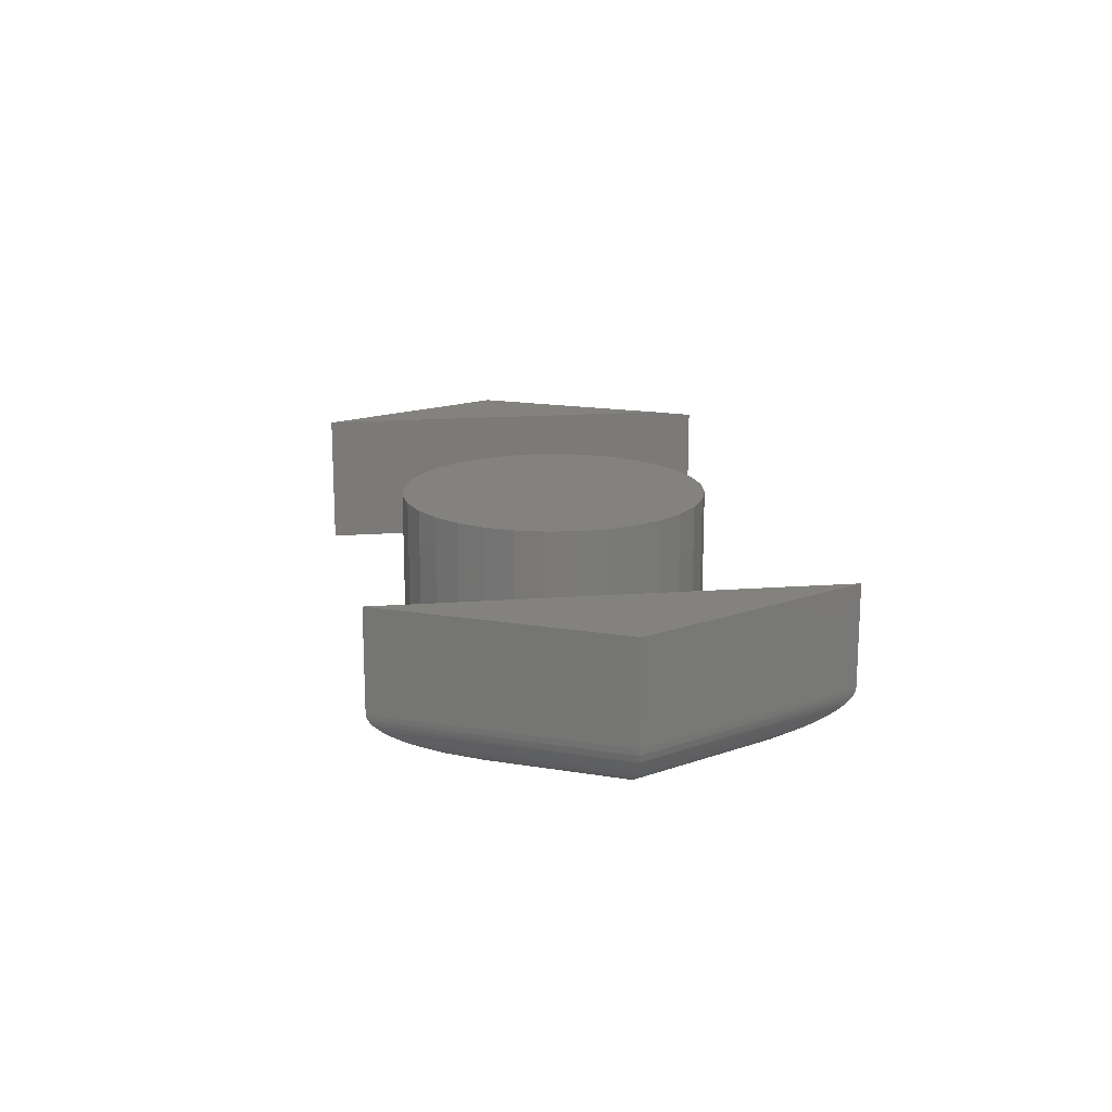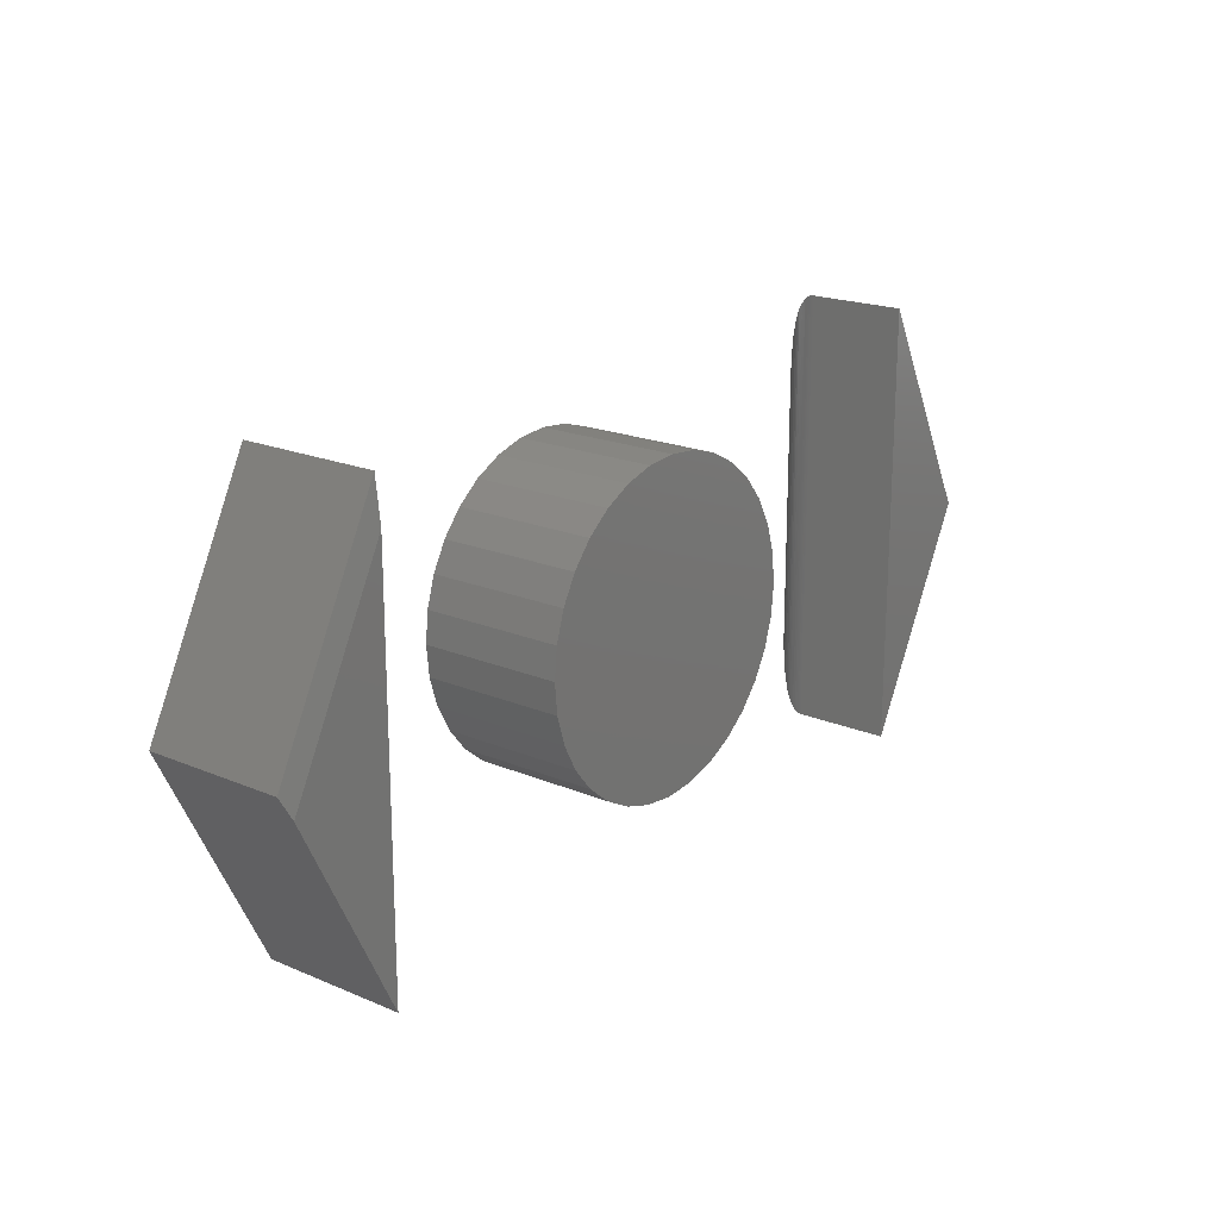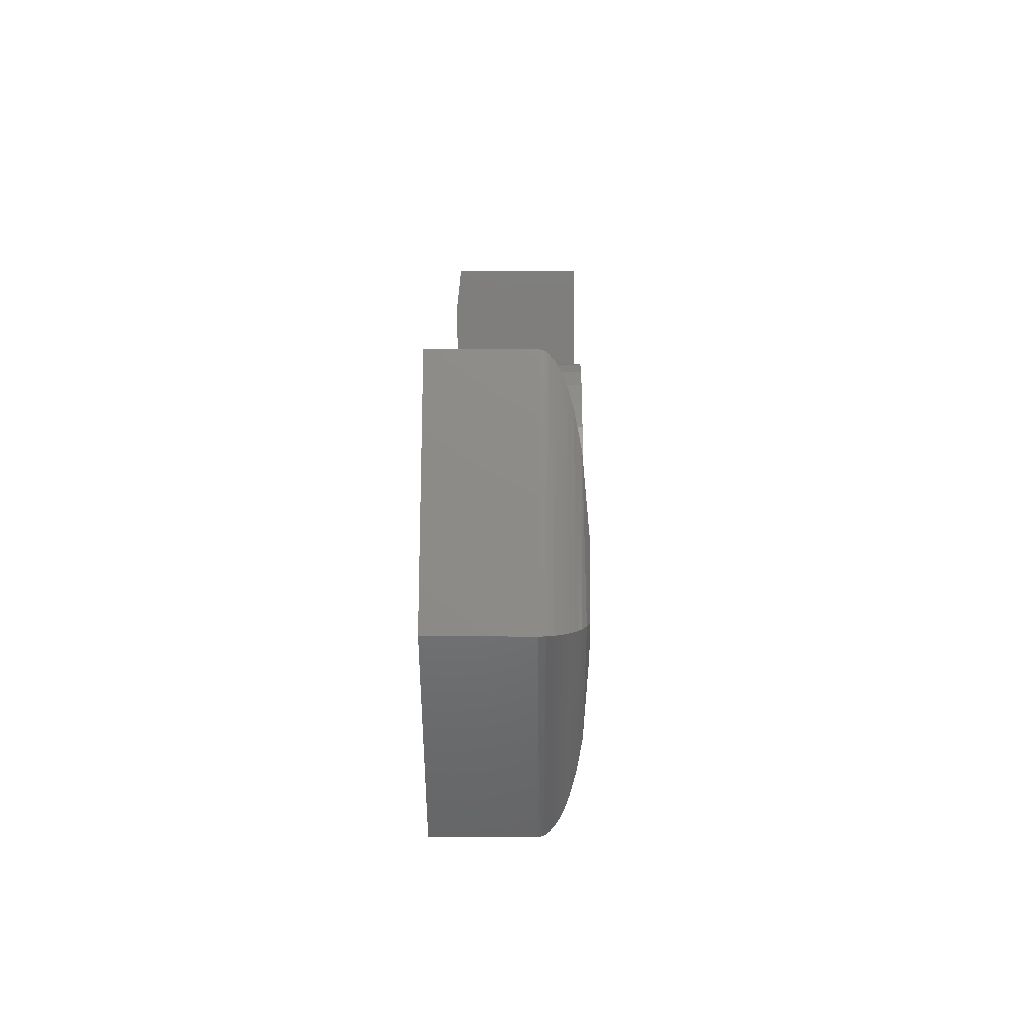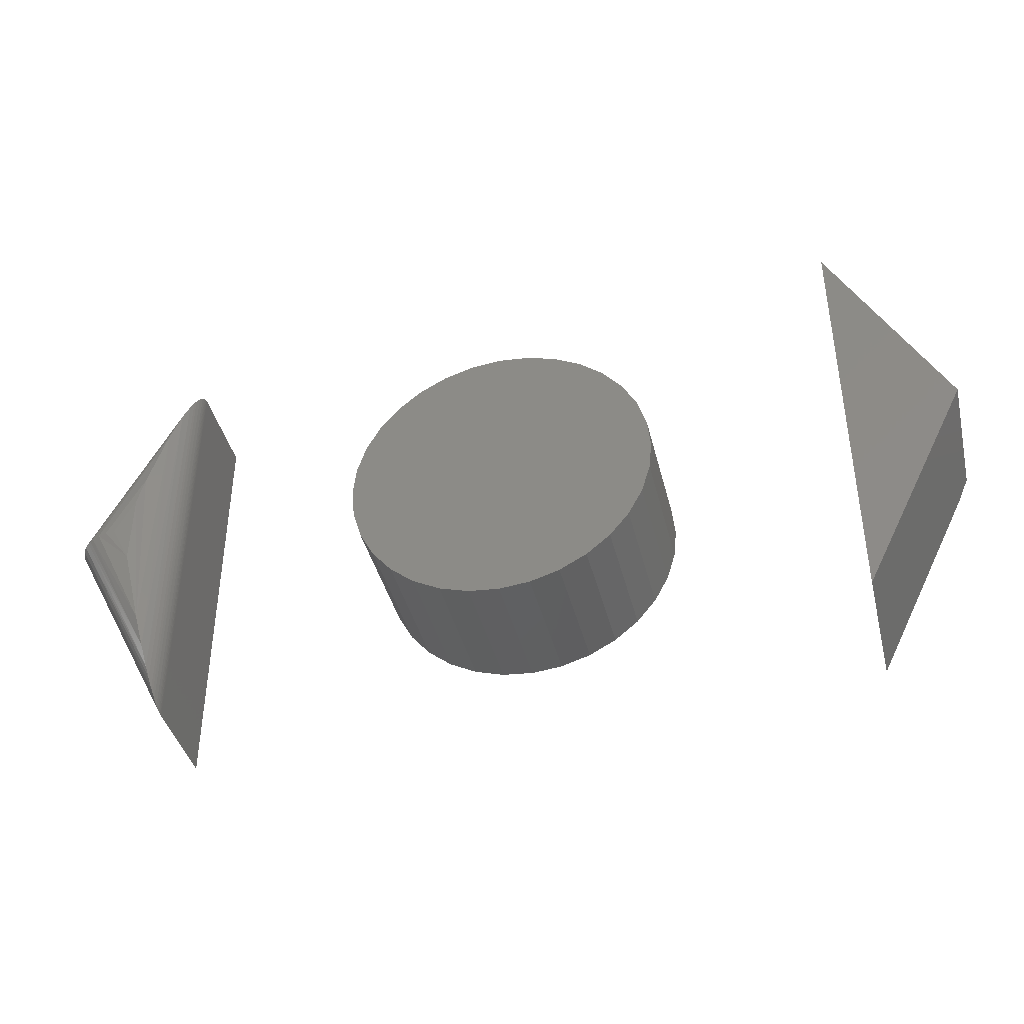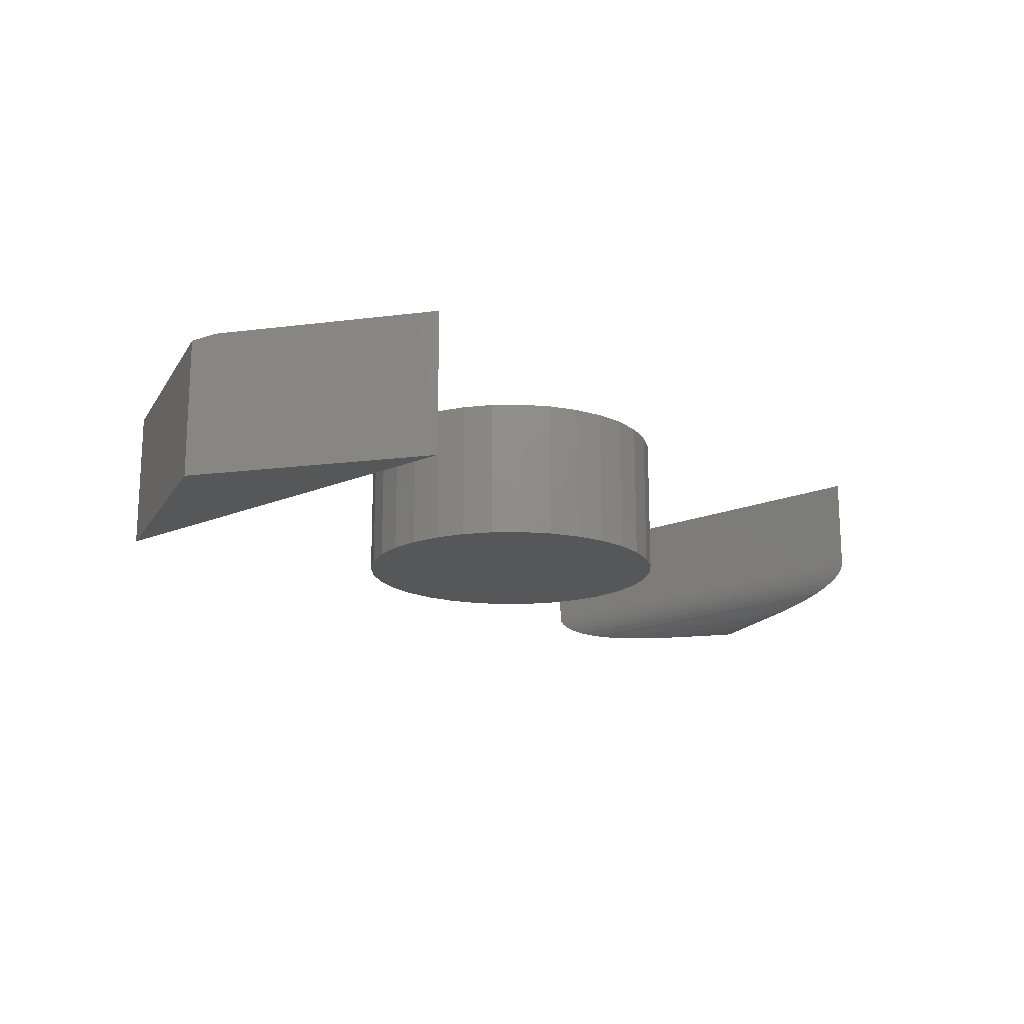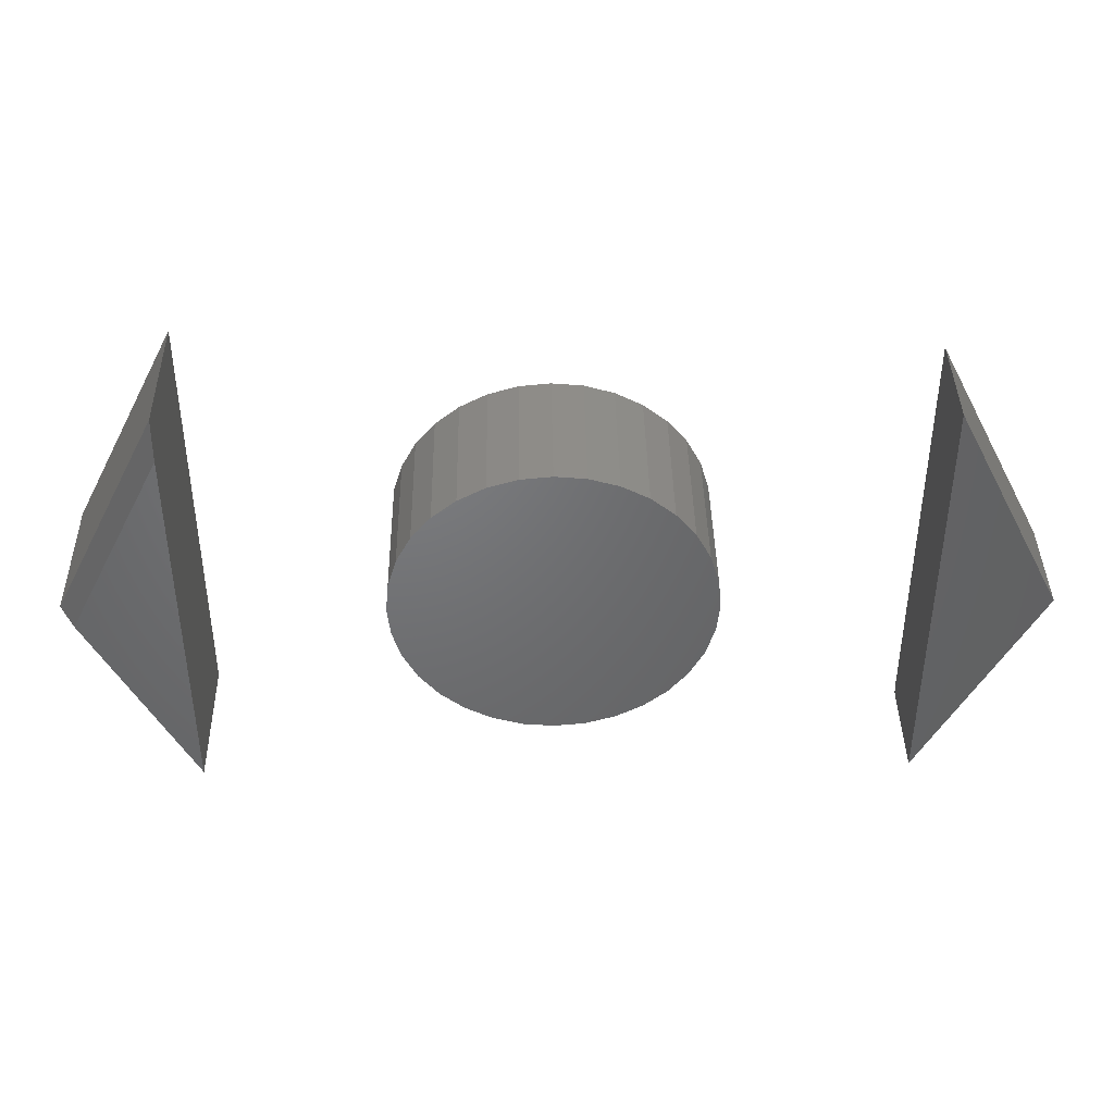
<metadata>
{"format":"stl","ext":"stl","renderer":"f3d","projection":"perspective","resolution":1024,"background":"white","views":[{"elev":16.8,"azim":-98.5,"up":"+Y"},{"elev":19.5,"azim":128.2,"up":"+Z"},{"elev":12.5,"azim":-89.3,"up":"+Z"},{"elev":-41.1,"azim":13.8,"up":"+Z"},{"elev":-16.8,"azim":130.9,"up":"+Y"},{"elev":40.7,"azim":179.0,"up":"+Z"}]}
</metadata>
<code>
# stl→obj: 115 verts, 218 faces
v -0.04319 -0.2266 0.2439
v 0.05519 -0.2266 0.2439
v 0.006003 -0.2266 0.2488
v -0.09049 -0.2266 0.2296
v 0.1025 -0.2266 0.2296
v 0.1025 -0.2266 -0.2363
v -0.04319 -0.2266 -0.2507
v 0.05519 -0.2266 -0.2507
v 0.006003 -0.2266 -0.2555
v 0.1461 -0.2266 0.2063
v -0.1341 -0.2266 0.2063
v 0.1843 -0.2266 0.1749
v -0.1723 -0.2266 0.1749
v 0.2156 -0.2266 0.1367
v -0.2036 -0.2266 0.1367
v 0.2389 -0.2266 0.09312
v -0.2269 -0.2266 0.09312
v 0.2533 -0.2266 0.04582
v -0.2413 -0.2266 0.04582
v 0.2581 -0.2266 -0.003372
v -0.2461 -0.2266 -0.003372
v 0.2533 -0.2266 -0.05256
v -0.2413 -0.2266 -0.05256
v 0.2389 -0.2266 -0.09986
v -0.2269 -0.2266 -0.09986
v 0.2156 -0.2266 -0.1435
v -0.2036 -0.2266 -0.1435
v 0.1843 -0.2266 -0.1817
v -0.1723 -0.2266 -0.1817
v 0.1461 -0.2266 -0.213
v -0.1341 -0.2266 -0.213
v -0.09049 -0.2266 -0.2363
v 0.006003 9.726e-17 0.2488
v 0.05519 1.025e-16 0.2439
v -0.04319 9.153e-17 0.2439
v -0.09049 8.549e-17 0.2296
v 0.1025 1.069e-16 0.2296
v 0.05519 7.5e-17 -0.2507
v -0.04319 6.408e-17 -0.2507
v 0.1025 8.105e-17 -0.2363
v 0.006003 6.927e-17 -0.2555
v -0.09049 5.962e-17 -0.2363
v -0.1341 5.608e-17 -0.213
v 0.1461 8.718e-17 -0.213
v -0.1723 5.358e-17 -0.1817
v 0.1843 9.316e-17 -0.1817
v -0.2036 5.222e-17 -0.1435
v 0.2156 9.877e-17 -0.1435
v -0.2269 5.205e-17 -0.09986
v 0.2389 1.038e-16 -0.09986
v -0.2413 5.308e-17 -0.05256
v 0.2533 1.08e-16 -0.05256
v -0.2461 5.527e-17 -0.003372
v 0.2581 1.113e-16 -0.003372
v -0.2413 5.854e-17 0.04582
v 0.2533 1.135e-16 0.04582
v -0.2269 6.276e-17 0.09312
v 0.2389 1.145e-16 0.09312
v -0.2036 6.777e-17 0.1367
v 0.2156 1.143e-16 0.1367
v -0.1723 7.337e-17 0.1749
v 0.1843 1.13e-16 0.1749
v -0.1341 7.935e-17 0.2063
v 0.1461 1.105e-16 0.2063
v 0.7306 3.559e-17 -0.03102
v 0.5703 0 -0.3516
v 0.5703 3.522e-17 0.2828
v 0.5703 -0.2266 -0.3516
v 0.5703 -0.2266 0.3516
v 0.5703 -0.007812 0.3516
v 0.7479 -0.2266 0.003701
v 0.7479 -0.007812 0.003701
v -0.6709 -0.2266 -4.648e-17
v -0.639 -0.2266 -0.06186
v -0.639 -0.2266 0.06186
v -0.5687 -0.1562 0.3516
v -0.5687 2.013e-17 0.3516
v -0.75 -0.1562 2.776e-17
v -0.75 0 2.776e-17
v -0.5687 -0.1562 -0.3516
v -0.5687 2.013e-17 -0.3516
v -0.6077 -0.2192 -0.1906
v -0.6279 -0.2257 0.1074
v -0.5688 -0.1612 -0.3509
v -0.569 -0.1634 0.3501
v -0.5693 -0.1656 0.349
v -0.5692 -0.1648 -0.3494
v -0.5696 -0.1678 0.3476
v -0.5697 -0.1682 -0.3474
v -0.5704 -0.1717 0.3444
v -0.5708 -0.1734 -0.3428
v -0.5723 -0.1787 0.3364
v -0.573 -0.1805 -0.3338
v -0.5749 -0.1852 0.3258
v -0.5748 -0.1851 -0.3261
v -0.5767 -0.189 0.3183
v -0.5768 -0.1891 -0.3181
v -0.5805 -0.1953 0.3029
v -0.5808 -0.1958 -0.3015
v -0.5854 -0.2018 -0.2827
v -0.588 -0.2047 0.2718
v -0.5947 -0.2108 -0.2444
v -0.6013 -0.2156 0.217
v -0.5687 -0.1587 -0.3514
v -0.5687 -0.1581 0.3515
v -0.5688 -0.1608 0.351
v -0.7492 -0.1662 -1.797e-16
v -0.7464 -0.1773 1.463e-06
v -0.7416 -0.1877 3.291e-06
v -0.7352 -0.1972 1.273e-06
v -0.7274 -0.2055 -4.505e-17
v -0.7214 -0.2103 -7.041e-08
v -0.7151 -0.2146 -2.557e-07
v -0.7013 -0.2212 -5.722e-07
v -0.6865 -0.2252 -3.042e-07
f 1 2 3
f 2 1 4
f 2 4 5
f 6 7 8
f 8 7 9
f 5 4 10
f 10 4 11
f 10 11 12
f 12 11 13
f 12 13 14
f 14 13 15
f 14 15 16
f 16 15 17
f 16 17 18
f 18 17 19
f 18 19 20
f 20 19 21
f 20 21 22
f 22 21 23
f 22 23 24
f 24 23 25
f 24 25 26
f 26 25 27
f 26 27 28
f 28 27 29
f 28 29 30
f 30 29 31
f 30 31 6
f 6 31 32
f 6 32 7
f 33 34 35
f 36 35 34
f 37 36 34
f 38 39 40
f 41 39 38
f 39 42 40
f 40 42 43
f 40 43 44
f 44 43 45
f 44 45 46
f 46 45 47
f 46 47 48
f 48 47 49
f 48 49 50
f 50 49 51
f 50 51 52
f 52 51 53
f 52 53 54
f 54 53 55
f 54 55 56
f 56 55 57
f 56 57 58
f 58 57 59
f 58 59 60
f 60 59 61
f 60 61 62
f 62 61 63
f 62 63 64
f 64 63 36
f 64 36 37
f 54 20 52
f 52 20 22
f 52 22 50
f 50 22 24
f 50 24 48
f 48 24 26
f 48 26 46
f 46 26 28
f 46 28 44
f 44 28 30
f 44 30 40
f 40 30 6
f 40 6 38
f 38 6 8
f 38 8 41
f 41 8 9
f 41 9 39
f 39 9 7
f 39 7 42
f 42 7 32
f 42 32 43
f 43 32 31
f 43 31 45
f 45 31 29
f 45 29 47
f 47 29 27
f 47 27 49
f 49 27 25
f 49 25 51
f 51 25 23
f 51 23 53
f 53 23 21
f 53 21 55
f 55 21 19
f 55 19 57
f 57 19 17
f 57 17 59
f 59 17 15
f 59 15 61
f 61 15 13
f 61 13 63
f 63 13 11
f 63 11 36
f 36 11 4
f 36 4 35
f 35 4 1
f 35 1 33
f 33 1 3
f 33 3 34
f 34 3 2
f 34 2 37
f 37 2 5
f 37 5 64
f 64 5 10
f 64 10 62
f 62 10 12
f 62 12 60
f 60 12 14
f 60 14 58
f 58 14 16
f 58 16 56
f 56 16 18
f 56 18 54
f 54 18 20
f 65 66 67
f 66 68 67
f 67 68 69
f 67 69 70
f 71 72 69
f 69 72 70
f 68 66 71
f 71 66 65
f 71 65 72
f 72 65 70
f 70 65 67
f 68 71 69
f 73 74 75
f 76 77 78
f 78 77 79
f 80 81 76
f 76 81 77
f 78 79 80
f 80 79 81
f 75 82 83
f 75 74 82
f 84 85 86
f 84 86 87
f 87 86 88
f 87 88 89
f 89 88 90
f 89 90 91
f 91 90 92
f 91 92 93
f 93 92 94
f 93 94 95
f 95 94 96
f 95 96 97
f 97 96 98
f 97 98 99
f 100 99 98
f 98 101 100
f 102 100 101
f 101 103 102
f 102 103 82
f 82 103 83
f 80 76 104
f 104 76 105
f 104 105 84
f 84 105 106
f 84 106 85
f 107 87 89
f 107 89 91
f 107 91 108
f 91 93 108
f 108 93 95
f 108 95 109
f 95 97 109
f 109 97 99
f 109 99 110
f 110 99 100
f 110 100 111
f 111 100 102
f 111 102 112
f 113 112 102
f 102 82 113
f 113 82 114
f 74 73 115
f 74 115 114
f 74 114 82
f 78 80 104
f 78 104 84
f 78 84 87
f 78 87 107
f 90 108 92
f 94 92 108
f 108 109 94
f 94 109 96
f 98 96 109
f 109 110 98
f 101 112 113
f 101 113 103
f 103 113 114
f 103 114 83
f 78 107 85
f 78 85 106
f 78 106 105
f 78 105 76
f 107 108 90
f 107 90 88
f 107 88 86
f 107 86 85
f 73 75 115
f 115 75 83
f 115 83 114
f 98 110 101
f 101 110 111
f 101 111 112
f 77 81 79

</code>
